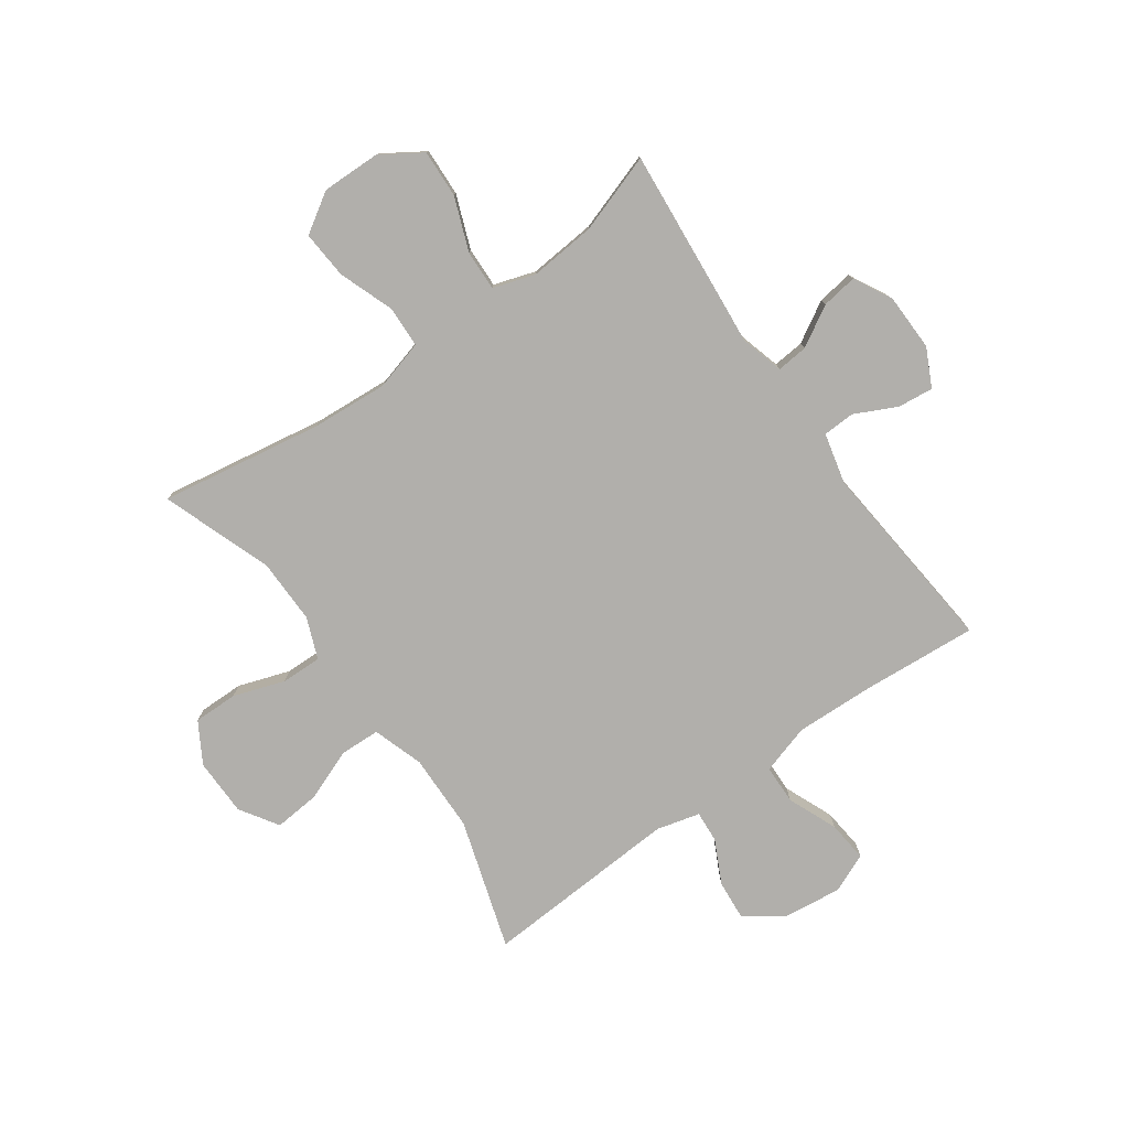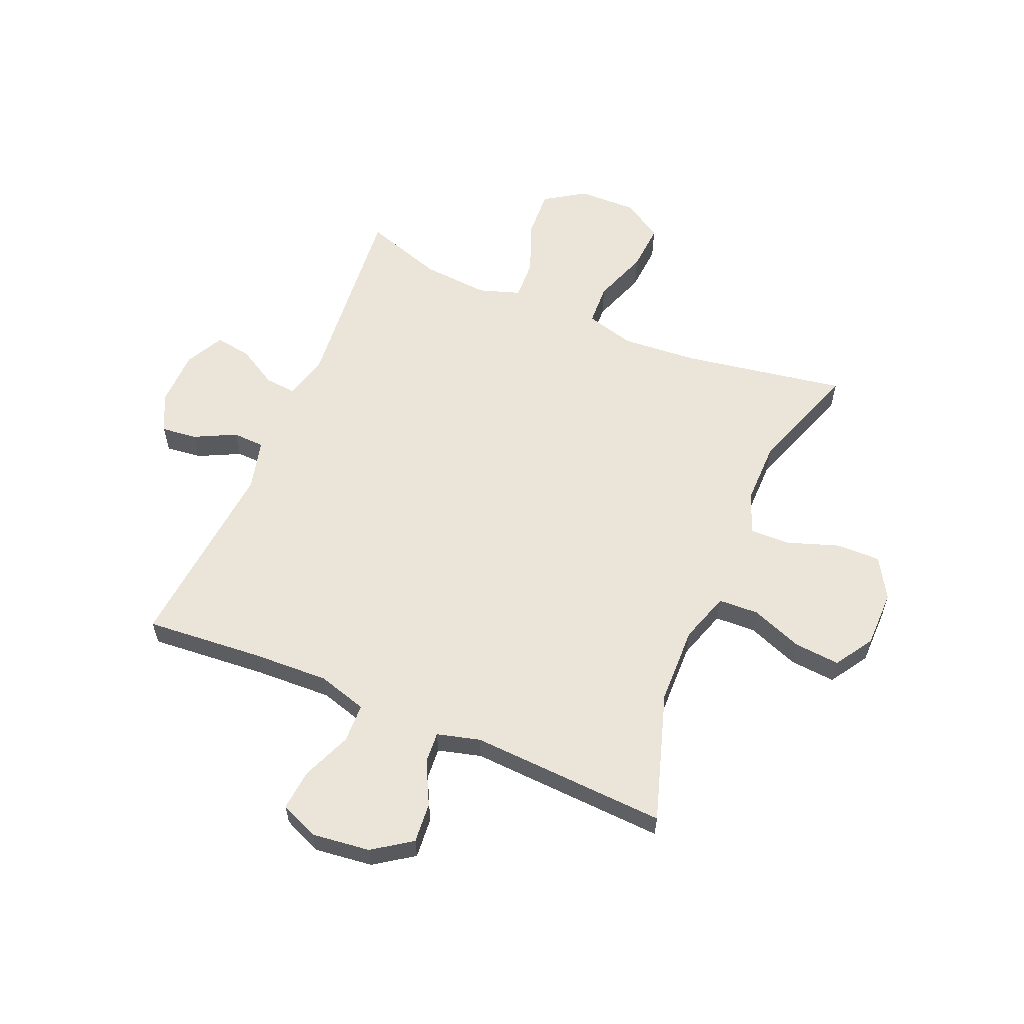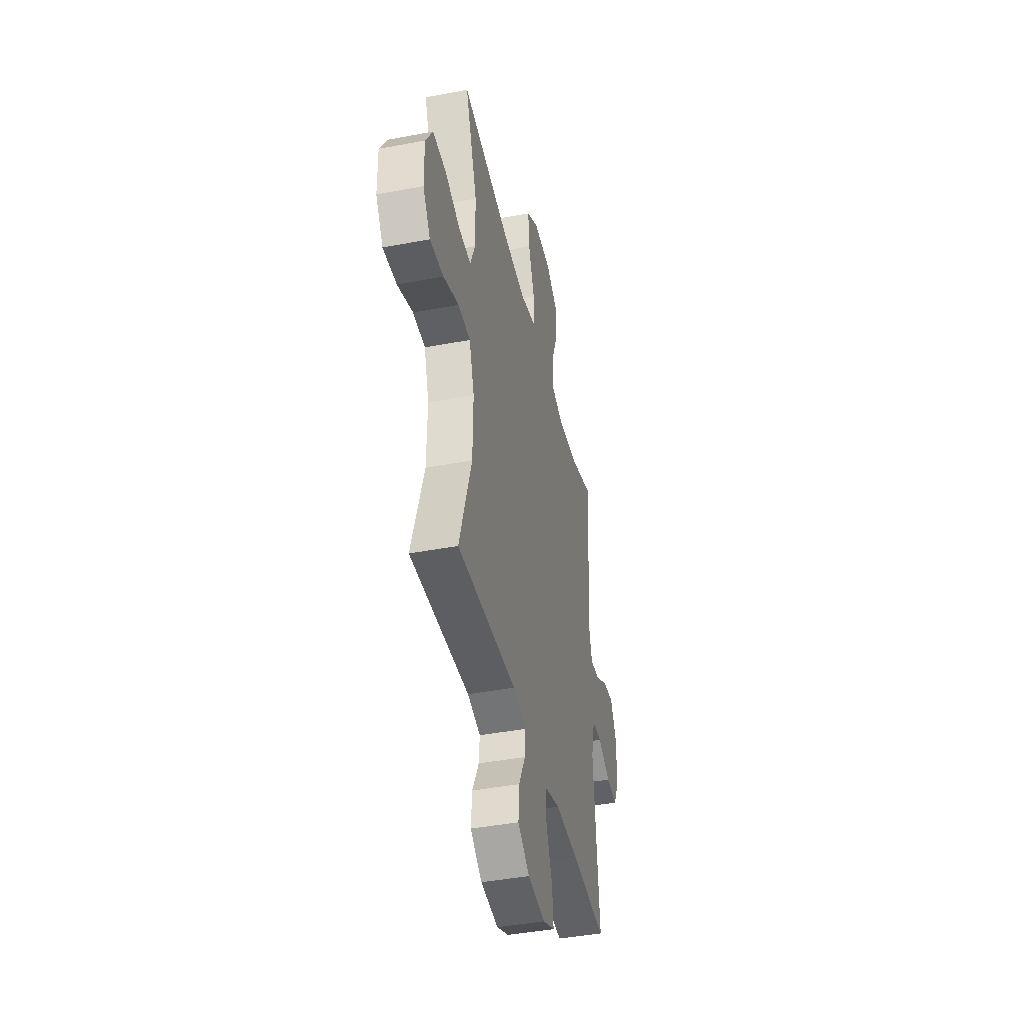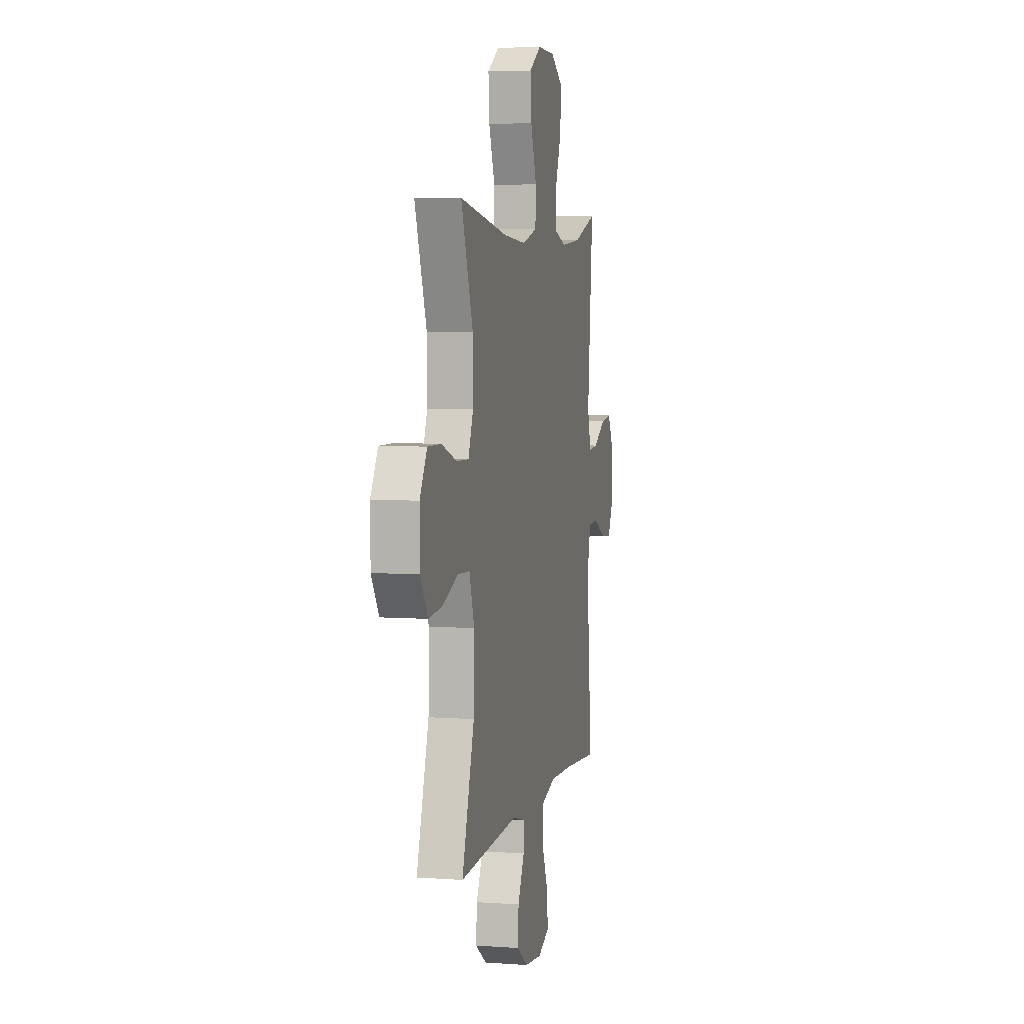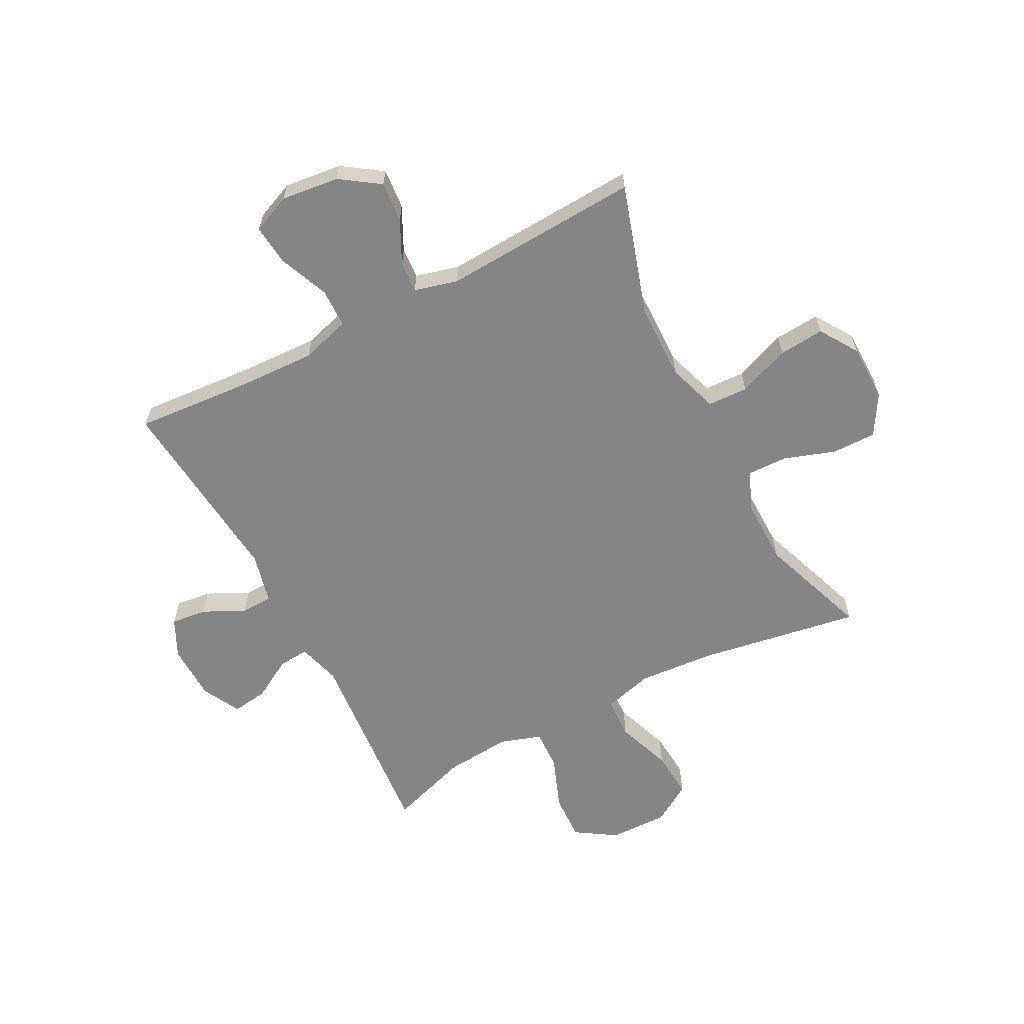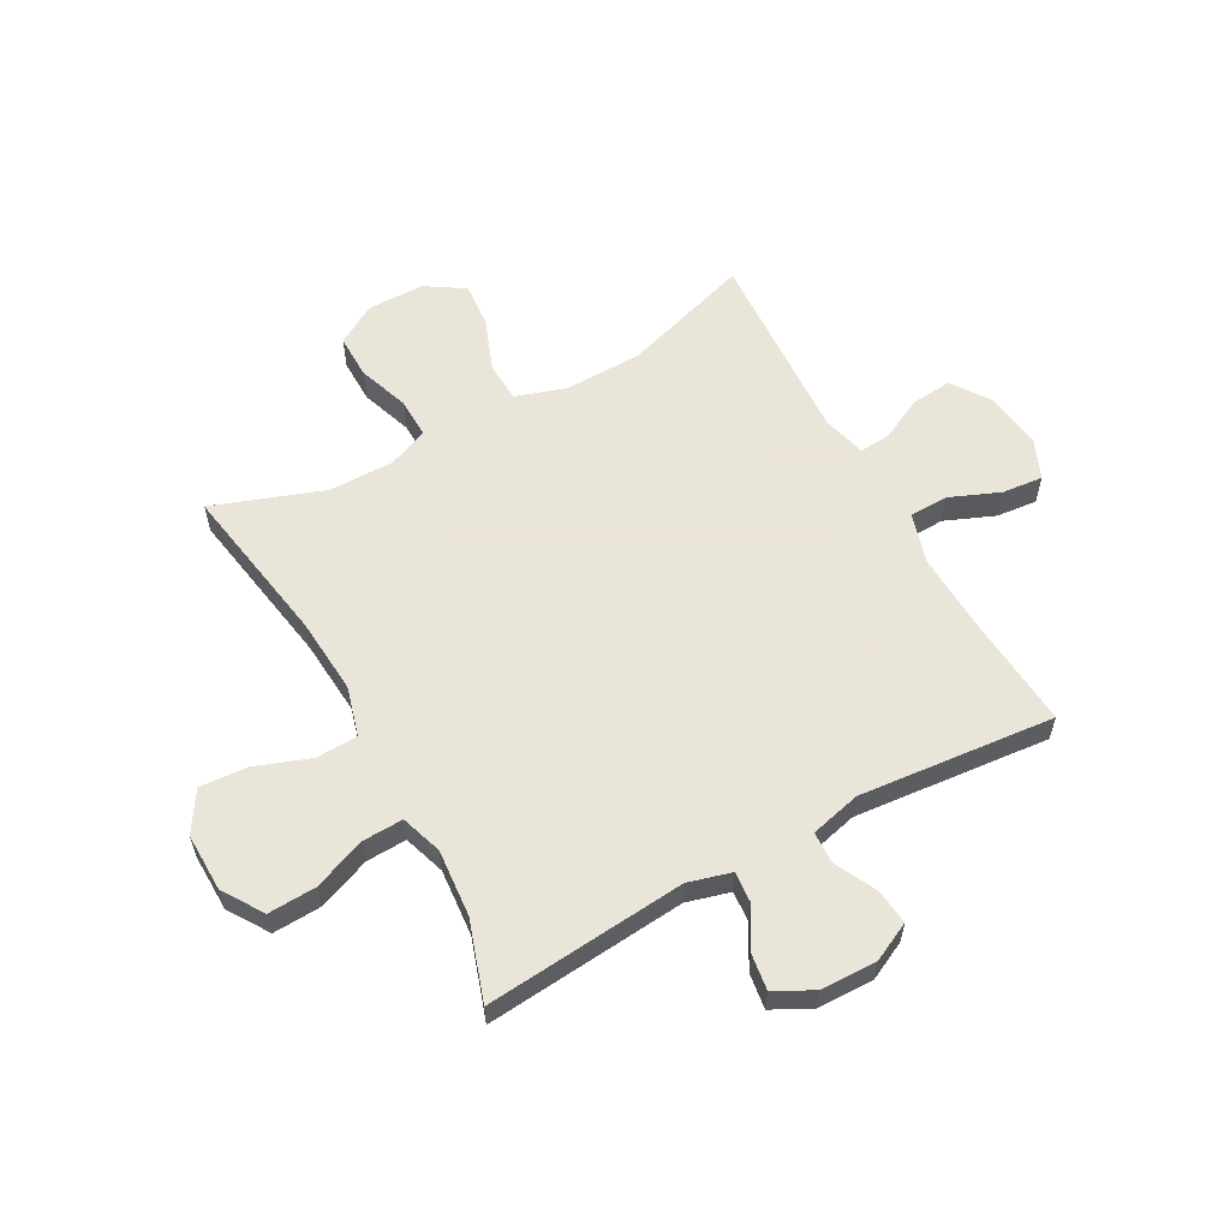
<metadata>
{"format":"obj","ext":"obj","renderer":"f3d","projection":"perspective","resolution":1024,"background":"white","views":[{"elev":-78.2,"azim":35.5,"up":"+Y"},{"elev":59.0,"azim":-157.2,"up":"+Y"},{"elev":-42.2,"azim":-77.2,"up":"+Z"},{"elev":5.3,"azim":-77.3,"up":"+Z"},{"elev":-61.9,"azim":-152.3,"up":"+Y"},{"elev":58.6,"azim":61.2,"up":"+Y"}]}
</metadata>
<code>
v -0.5 0.07 0.5
v -0.214 0.07 0.452
v -0.08 0.07 0.442
v 0.007 0.07 0.466
v 0.01 0.07 0.539
v -0.025 0.07 0.636
v -0.031 0.07 0.72
v 0.039 0.07 0.764
v 0.142 0.07 0.762
v 0.213 0.07 0.716
v 0.209 0.07 0.632
v 0.173 0.07 0.539
v 0.17 0.07 0.468
v 0.243 0.07 0.444
v 0.361 0.07 0.454
v 0.5 0.07 0.5
v 0.468 0.07 0.147
v 0.489 0.07 0.071
v 0.544 0.07 0.076
v 0.615 0.07 0.117
v 0.678 0.07 0.126
v 0.713 0.07 0.059
v 0.715 0.07 -0.041
v 0.682 0.07 -0.108
v 0.619 0.07 -0.101
v 0.546 0.07 -0.065
v 0.49 0.07 -0.067
v 0.468 0.07 -0.156
v 0.5 0.07 -0.5
v 0.293 0.07 -0.484
v 0.159 0.07 -0.479
v 0.072 0.07 -0.505
v 0.07 0.07 -0.574
v 0.106 0.07 -0.661
v 0.113 0.07 -0.733
v 0.045 0.07 -0.762
v -0.057 0.07 -0.75
v -0.125 0.07 -0.703
v -0.119 0.07 -0.632
v -0.081 0.07 -0.556
v -0.077 0.07 -0.501
v -0.153 0.07 -0.481
v -0.5 0.07 -0.5
v -0.428 0.07 -0.272
v -0.425 0.07 -0.135
v -0.454 0.07 -0.046
v -0.525 0.07 -0.043
v -0.616 0.07 -0.078
v -0.696 0.07 -0.085
v -0.739 0.07 -0.018
v -0.74 0.07 0.083
v -0.698 0.07 0.154
v -0.62 0.07 0.153
v -0.53 0.07 0.122
v -0.459 0.07 0.12
v -0.43 0.07 0.192
v -0.431 0.07 0.306
v -0.5 0 0.5
v -0.214 0 0.452
v -0.08 0 0.442
v 0.007 0 0.466
v 0.01 0 0.539
v -0.025 0 0.636
v -0.031 0 0.72
v 0.039 0 0.764
v 0.142 0 0.762
v 0.213 0 0.716
v 0.209 0 0.632
v 0.173 0 0.539
v 0.17 0 0.468
v 0.243 0 0.444
v 0.361 0 0.454
v 0.5 0 0.5
v 0.468 0 0.147
v 0.489 0 0.071
v 0.544 0 0.076
v 0.615 0 0.117
v 0.678 0 0.126
v 0.713 0 0.059
v 0.715 0 -0.041
v 0.682 0 -0.108
v 0.619 0 -0.101
v 0.546 0 -0.065
v 0.49 0 -0.067
v 0.468 0 -0.156
v 0.5 0 -0.5
v 0.293 0 -0.484
v 0.159 0 -0.479
v 0.072 0 -0.505
v 0.07 0 -0.574
v 0.106 0 -0.661
v 0.113 0 -0.733
v 0.045 0 -0.762
v -0.057 0 -0.75
v -0.125 0 -0.703
v -0.119 0 -0.632
v -0.081 0 -0.556
v -0.077 0 -0.501
v -0.153 0 -0.481
v -0.5 0 -0.5
v -0.428 0 -0.272
v -0.425 0 -0.135
v -0.454 0 -0.046
v -0.525 0 -0.043
v -0.616 0 -0.078
v -0.696 0 -0.085
v -0.739 0 -0.018
v -0.74 0 0.083
v -0.698 0 0.154
v -0.62 0 0.153
v -0.53 0 0.122
v -0.459 0 0.12
v -0.43 0 0.192
v -0.431 0 0.306
f 51 52 53 54
f 51 54 55
f 50 51 55
f 47 48 49 50
f 46 47 50 55
f 45 46 55 56
f 42 43 44
f 41 42 44 45
f 37 38 39 40
f 37 40 41
f 36 37 41
f 33 34 35 36
f 32 33 36 41
f 31 32 41 45
f 28 29 30
f 27 28 30 31
f 23 24 25 26
f 23 26 27
f 22 23 27
f 19 20 21 22
f 18 19 22 27
f 17 18 27 31
f 15 16 17 31
f 9 10 11 12
f 9 12 13
f 8 9 13
f 5 6 7 8
f 4 5 8 13
f 3 4 13 14
f 57 1 2
f 57 2 3
f 56 57 3 14
f 31 45 56
f 14 15 31 56
f 111 110 109 108
f 112 111 108
f 112 108 107
f 107 106 105 104
f 112 107 104 103
f 113 112 103 102
f 101 100 99
f 102 101 99 98
f 97 96 95 94
f 98 97 94
f 98 94 93
f 93 92 91 90
f 98 93 90 89
f 102 98 89 88
f 87 86 85
f 88 87 85 84
f 83 82 81 80
f 84 83 80
f 84 80 79
f 79 78 77 76
f 84 79 76 75
f 88 84 75 74
f 88 74 73 72
f 69 68 67 66
f 70 69 66
f 70 66 65
f 65 64 63 62
f 70 65 62 61
f 71 70 61 60
f 59 58 114
f 60 59 114
f 71 60 114 113
f 113 102 88
f 113 88 72 71
f 1 58 59 2
f 2 59 60 3
f 3 60 61 4
f 4 61 62 5
f 5 62 63 6
f 6 63 64 7
f 7 64 65 8
f 8 65 66 9
f 9 66 67 10
f 10 67 68 11
f 11 68 69 12
f 12 69 70 13
f 13 70 71 14
f 14 71 72 15
f 15 72 73 16
f 16 73 74 17
f 17 74 75 18
f 18 75 76 19
f 19 76 77 20
f 20 77 78 21
f 21 78 79 22
f 22 79 80 23
f 23 80 81 24
f 24 81 82 25
f 25 82 83 26
f 26 83 84 27
f 27 84 85 28
f 28 85 86 29
f 29 86 87 30
f 30 87 88 31
f 31 88 89 32
f 32 89 90 33
f 33 90 91 34
f 34 91 92 35
f 35 92 93 36
f 36 93 94 37
f 37 94 95 38
f 38 95 96 39
f 39 96 97 40
f 40 97 98 41
f 41 98 99 42
f 42 99 100 43
f 43 100 101 44
f 44 101 102 45
f 45 102 103 46
f 46 103 104 47
f 47 104 105 48
f 48 105 106 49
f 49 106 107 50
f 50 107 108 51
f 51 108 109 52
f 52 109 110 53
f 53 110 111 54
f 54 111 112 55
f 55 112 113 56
f 56 113 114 57
f 57 114 58 1

</code>
